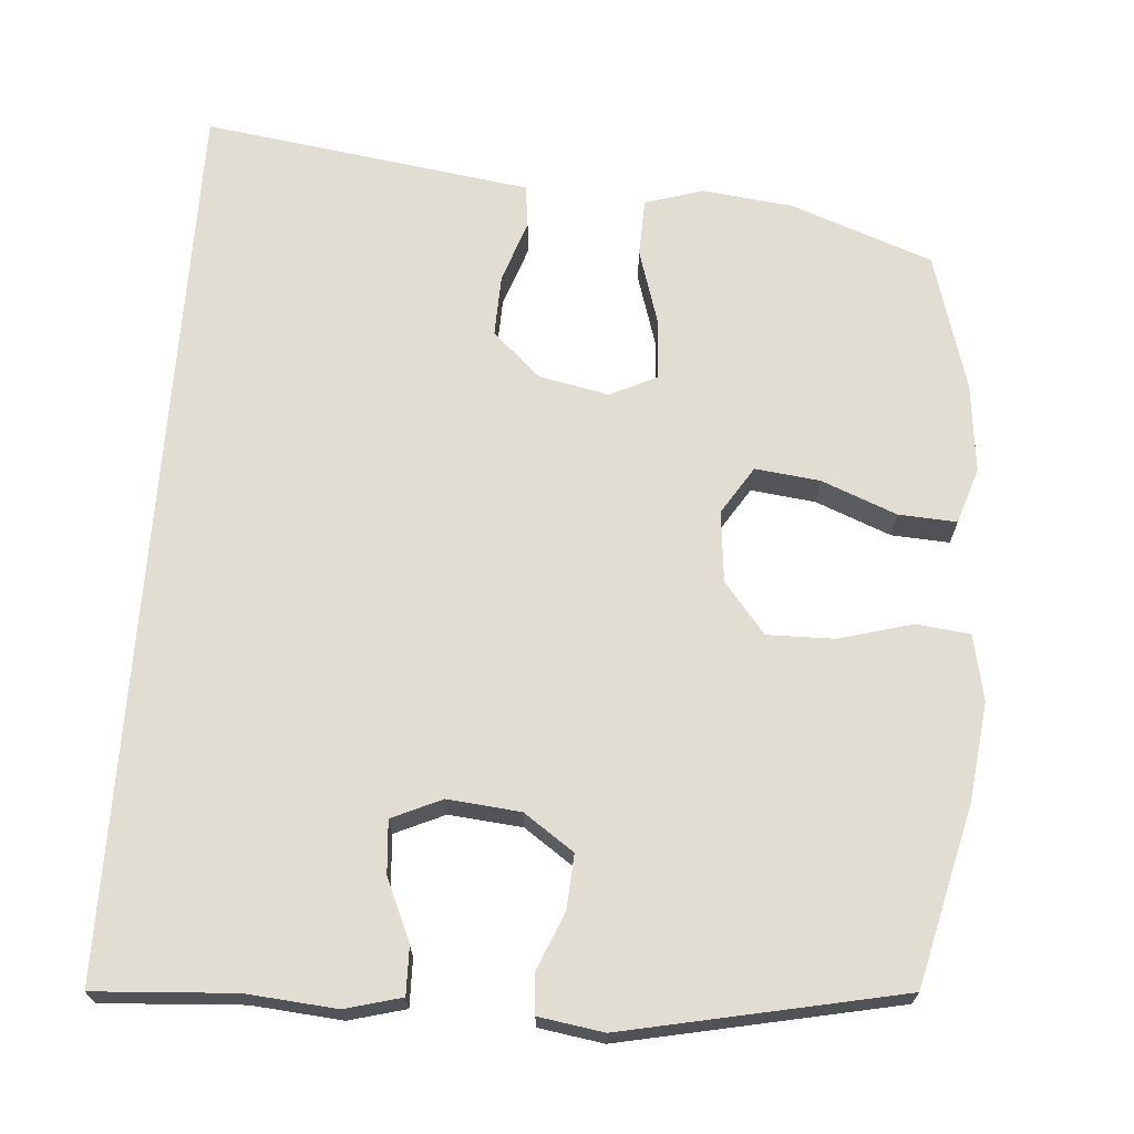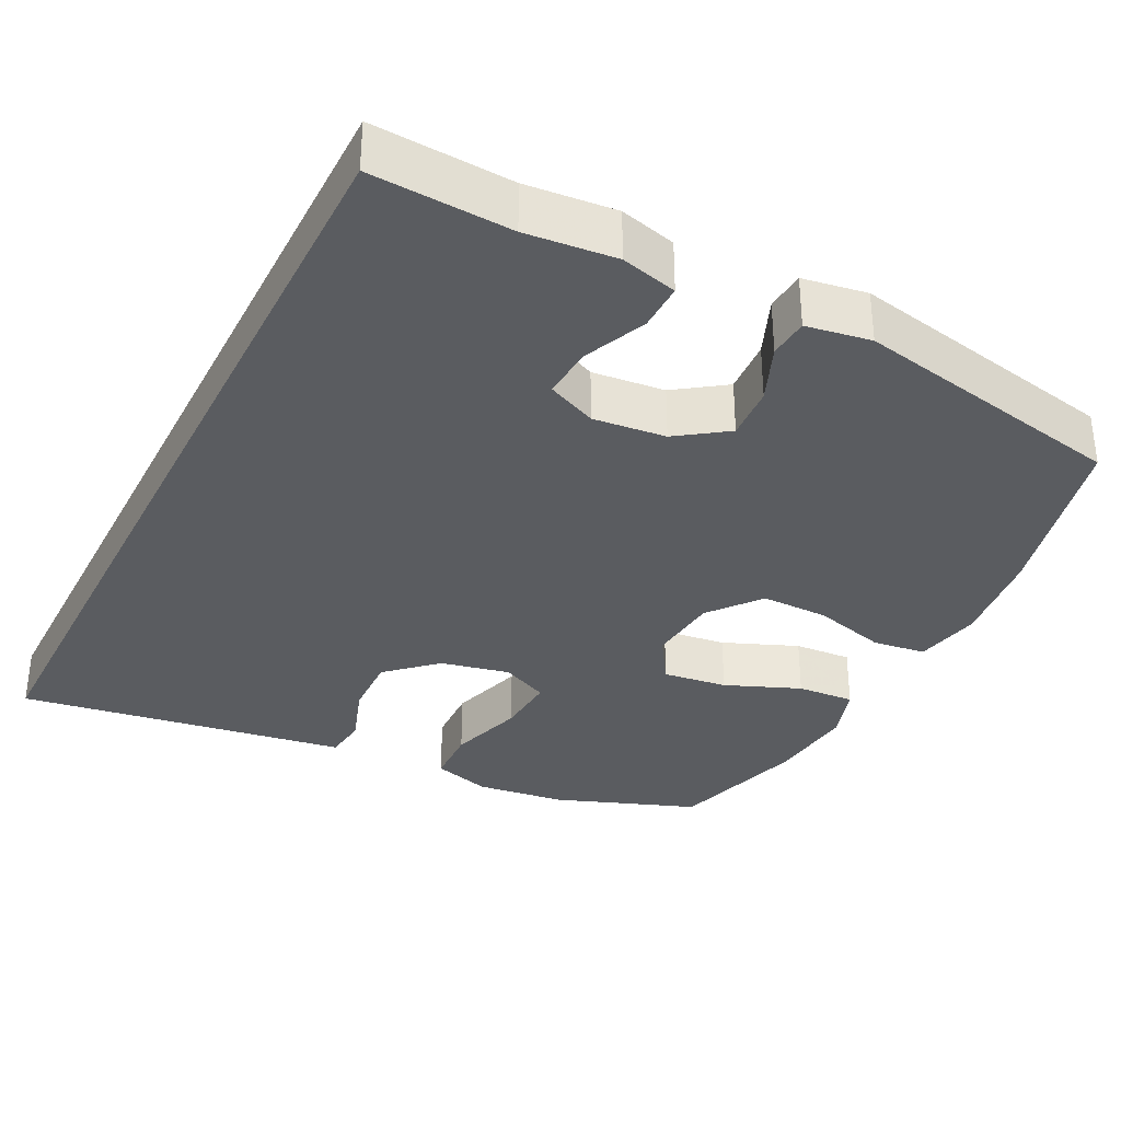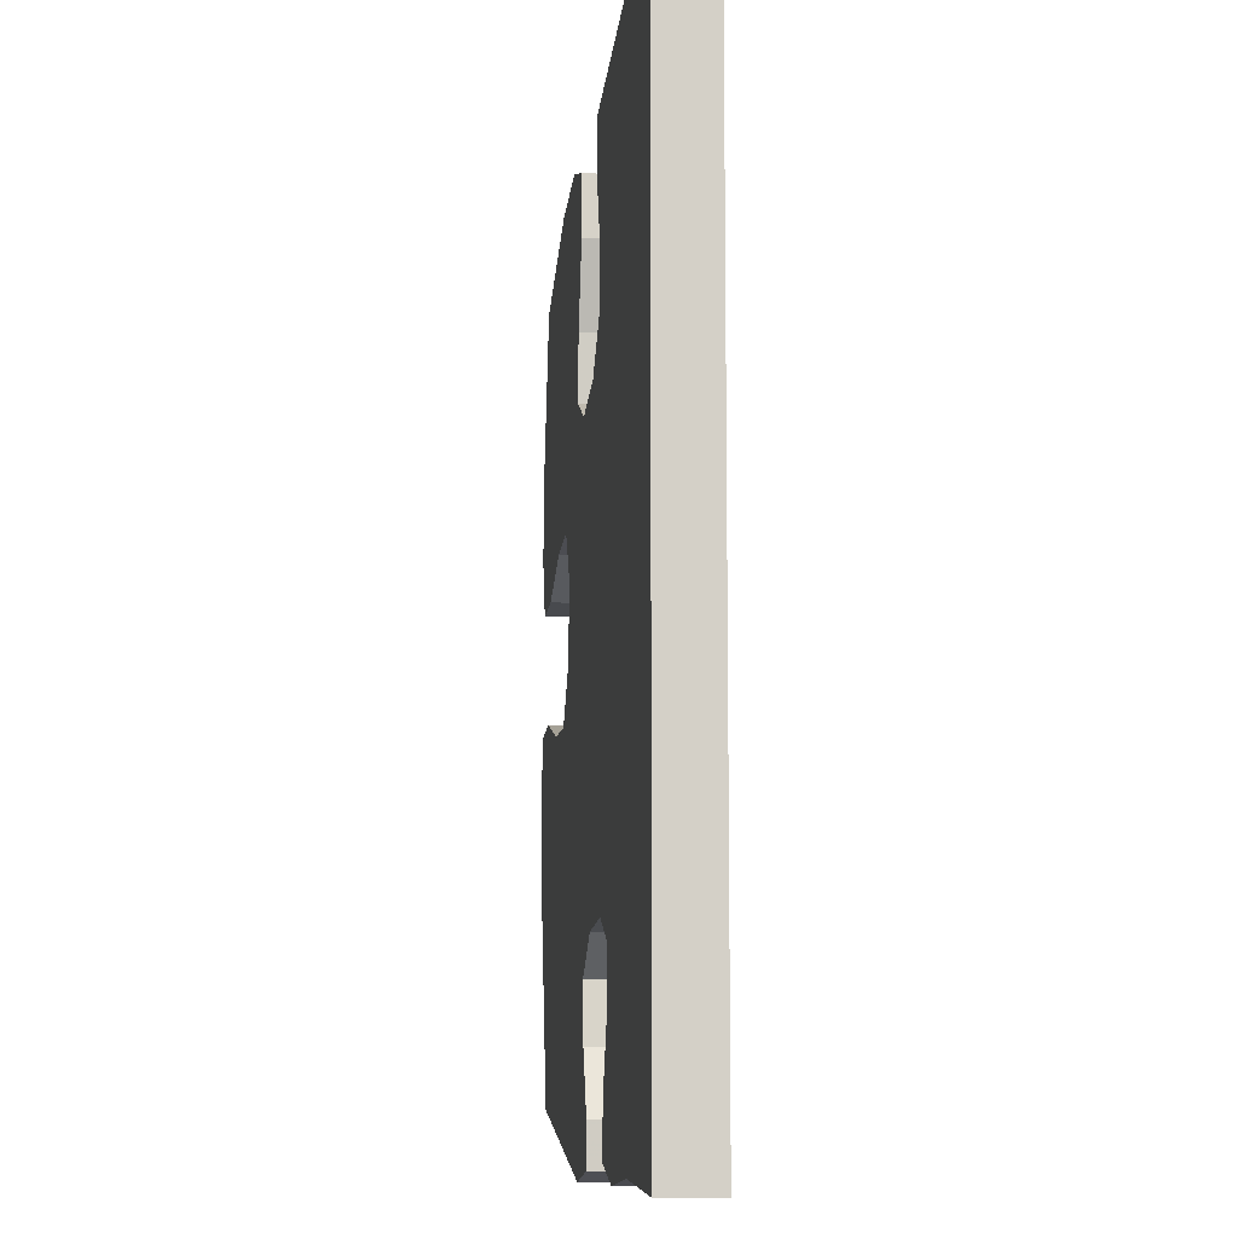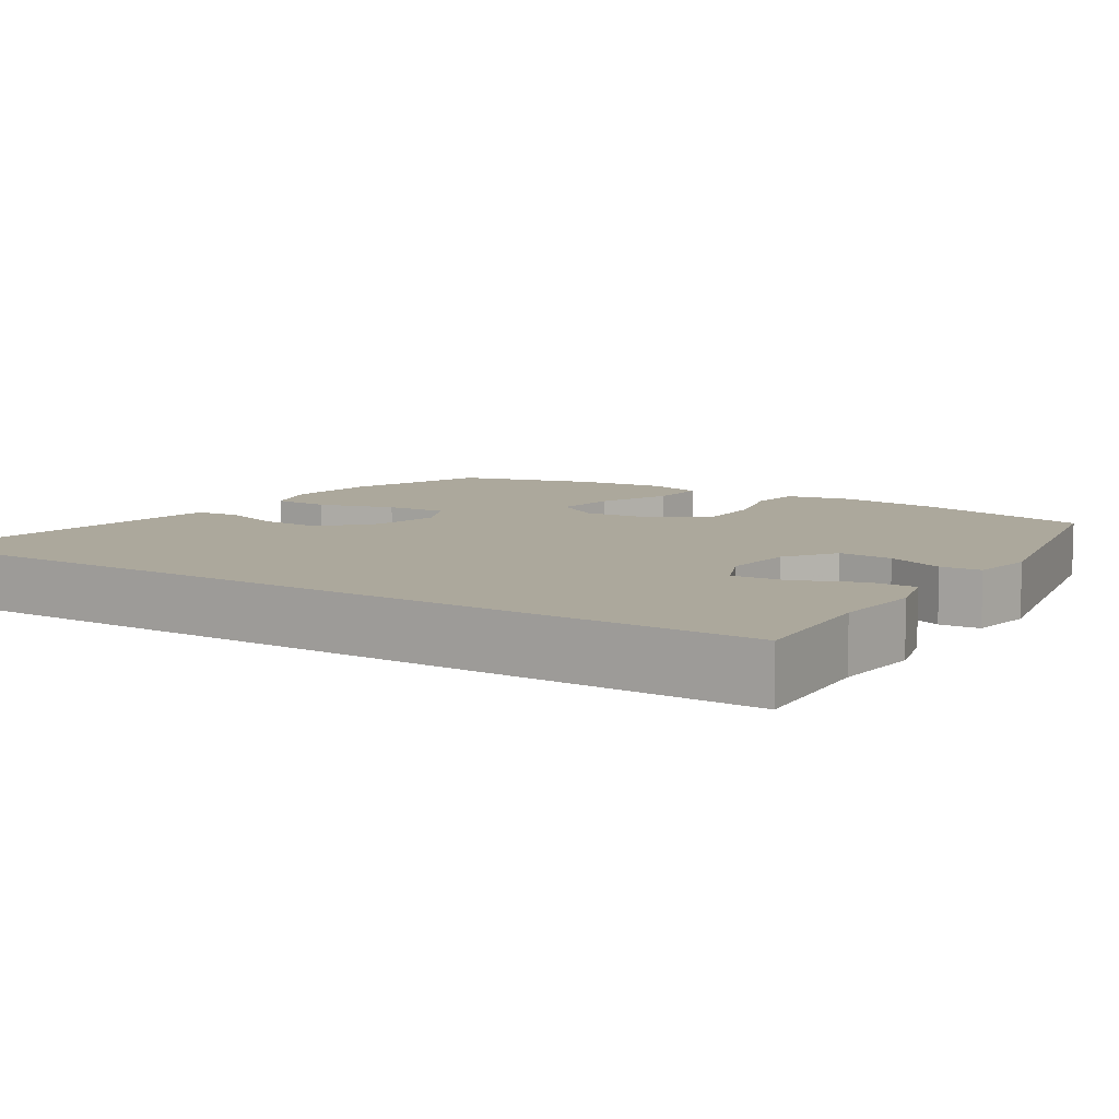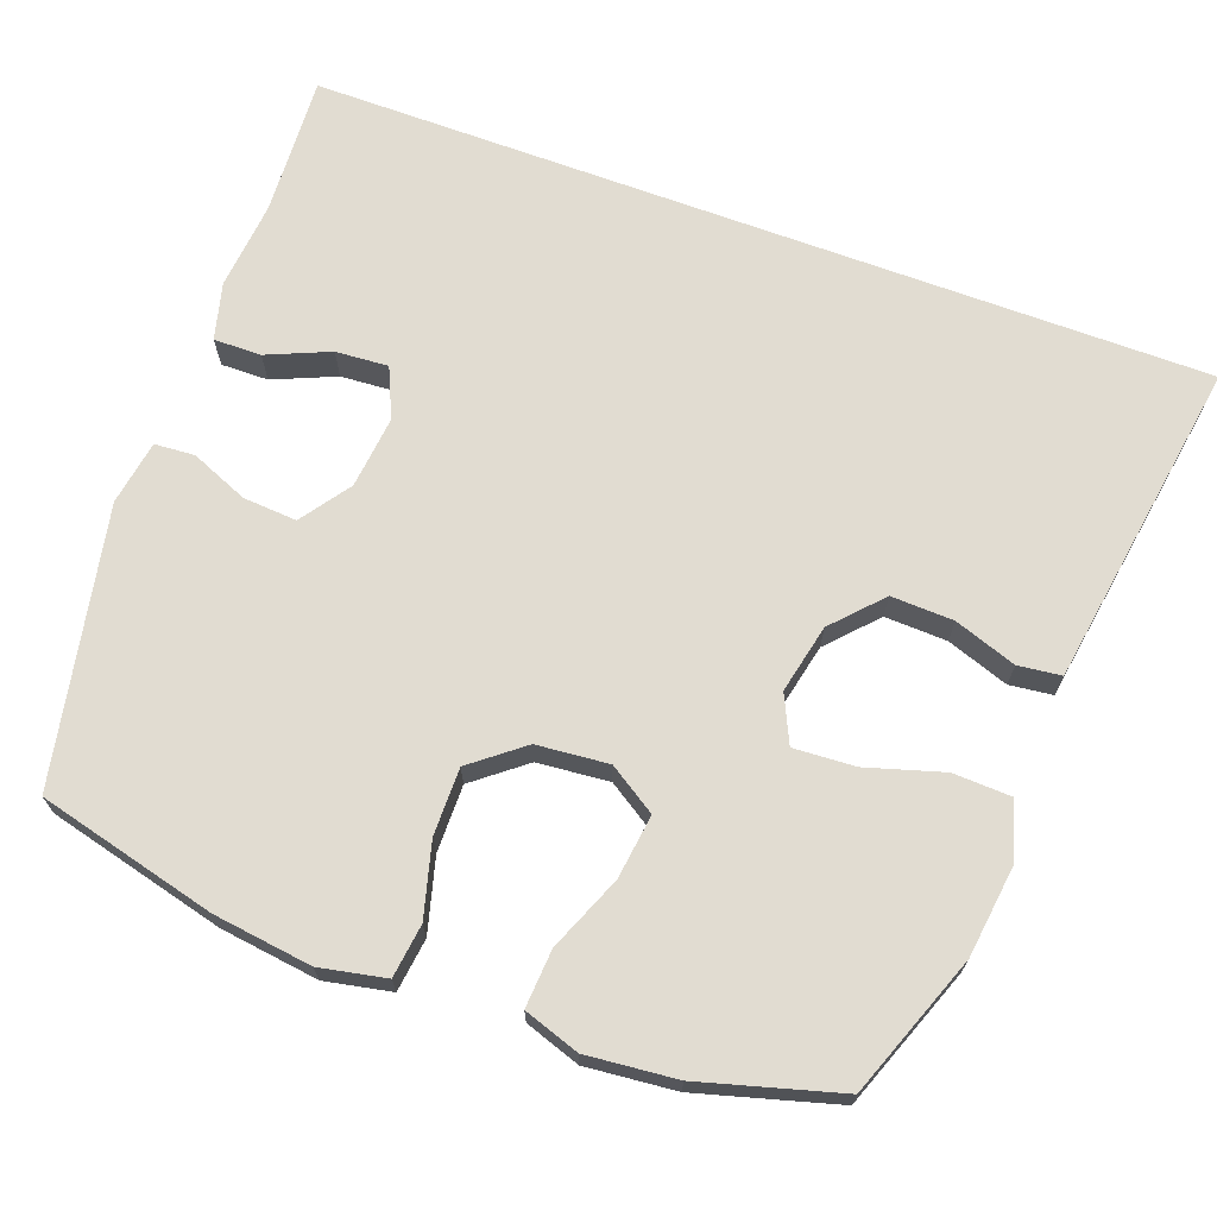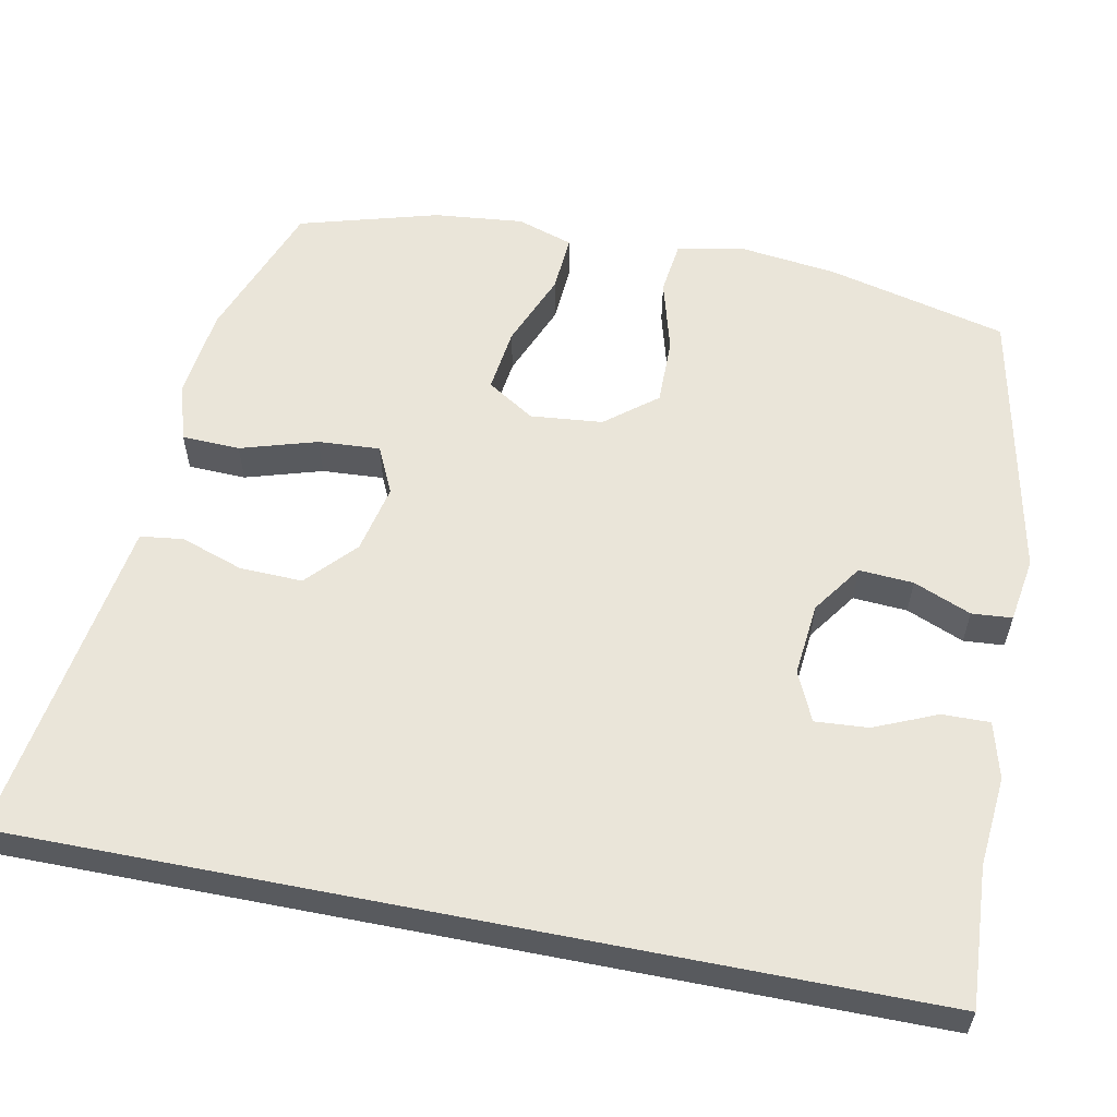
<metadata>
{"format":"obj","ext":"obj","renderer":"f3d","projection":"perspective","resolution":1024,"background":"white","views":[{"elev":68.2,"azim":-176.0,"up":"+Y"},{"elev":-33.7,"azim":153.1,"up":"+Y"},{"elev":-9.3,"azim":83.2,"up":"+Z"},{"elev":8.5,"azim":122.8,"up":"+Y"},{"elev":69.0,"azim":-69.7,"up":"+Y"},{"elev":57.9,"azim":101.2,"up":"+Y"}]}
</metadata>
<code>
v -0.5 0.07 -0.5
v -0.56 0.07 -0.259
v -0.577 0.07 -0.126
v -0.559 0.07 -0.037
v -0.487 0.07 -0.028
v -0.388 0.07 -0.055
v -0.297 0.07 -0.056
v -0.242 0.07 0.013
v -0.233 0.07 0.11
v -0.274 0.07 0.174
v -0.361 0.07 0.163
v -0.462 0.07 0.122
v -0.54 0.07 0.117
v -0.565 0.07 0.192
v -0.553 0.07 0.313
v -0.5 0.07 0.5
v -0.309 0.07 0.571
v -0.187 0.07 0.586
v -0.108 0.07 0.562
v -0.105 0.07 0.484
v -0.136 0.07 0.381
v -0.141 0.07 0.298
v -0.077 0.07 0.268
v 0.016 0.07 0.288
v 0.081 0.07 0.348
v 0.078 0.07 0.432
v 0.049 0.07 0.516
v 0.056 0.07 0.574
v 0.142 0.07 0.587
v 0.5 0.07 0.641
v 0.5 0.07 -0.569
v 0.312 0.07 -0.558
v 0.191 0.07 -0.569
v 0.115 0.07 -0.549
v 0.116 0.07 -0.485
v 0.152 0.07 -0.401
v 0.157 0.07 -0.33
v 0.09 0.07 -0.3
v -0.008 0.07 -0.31
v -0.075 0.07 -0.357
v -0.07 0.07 -0.43
v -0.038 0.07 -0.507
v -0.042 0.07 -0.561
v -0.129 0.07 -0.575
v -0.5 0 -0.5
v -0.56 0 -0.259
v -0.577 0 -0.126
v -0.559 0 -0.037
v -0.487 0 -0.028
v -0.388 0 -0.055
v -0.297 0 -0.056
v -0.242 0 0.013
v -0.233 0 0.11
v -0.274 0 0.174
v -0.361 0 0.163
v -0.462 0 0.122
v -0.54 0 0.117
v -0.565 0 0.192
v -0.553 0 0.313
v -0.5 0 0.5
v -0.309 0 0.571
v -0.187 0 0.586
v -0.108 0 0.562
v -0.105 0 0.484
v -0.136 0 0.381
v -0.141 0 0.298
v -0.077 0 0.268
v 0.016 0 0.288
v 0.081 0 0.348
v 0.078 0 0.432
v 0.049 0 0.516
v 0.056 0 0.574
v 0.142 0 0.587
v 0.5 0 0.641
v 0.5 0 -0.569
v 0.312 0 -0.558
v 0.191 0 -0.569
v 0.115 0 -0.549
v 0.116 0 -0.485
v 0.152 0 -0.401
v 0.157 0 -0.33
v 0.09 0 -0.3
v -0.008 0 -0.31
v -0.075 0 -0.357
v -0.07 0 -0.43
v -0.038 0 -0.507
v -0.042 0 -0.561
v -0.129 0 -0.575
f 4 5 6
f 3 4 6
f 2 3 6
f 1 2 6
f 44 1 6
f 43 44 6
f 42 43 6
f 41 42 6
f 40 41 6 7
f 39 40 7 8
f 38 39 8 9
f 37 38 9 10
f 34 35 36
f 33 34 36
f 32 33 36
f 32 36 37
f 31 32 37
f 29 30 31
f 28 29 31
f 27 28 31
f 26 27 31
f 25 26 31 37
f 24 25 37
f 23 24 37 10
f 19 20 21
f 18 19 21
f 17 18 21
f 16 17 21
f 15 16 21
f 14 15 21
f 13 14 21
f 12 13 21
f 11 12 21
f 11 21 22
f 10 11 22 23
f 50 49 48
f 50 48 47
f 50 47 46
f 50 46 45
f 50 45 88
f 50 88 87
f 50 87 86
f 50 86 85
f 51 50 85 84
f 52 51 84 83
f 53 52 83 82
f 54 53 82 81
f 80 79 78
f 80 78 77
f 80 77 76
f 81 80 76
f 81 76 75
f 75 74 73
f 75 73 72
f 75 72 71
f 75 71 70
f 81 75 70 69
f 81 69 68
f 54 81 68 67
f 65 64 63
f 65 63 62
f 65 62 61
f 65 61 60
f 65 60 59
f 65 59 58
f 65 58 57
f 65 57 56
f 65 56 55
f 66 65 55
f 67 66 55 54
f 1 45 46 2
f 2 46 47 3
f 3 47 48 4
f 4 48 49 5
f 5 49 50 6
f 6 50 51 7
f 7 51 52 8
f 8 52 53 9
f 9 53 54 10
f 10 54 55 11
f 11 55 56 12
f 12 56 57 13
f 13 57 58 14
f 14 58 59 15
f 15 59 60 16
f 16 60 61 17
f 17 61 62 18
f 18 62 63 19
f 19 63 64 20
f 20 64 65 21
f 21 65 66 22
f 22 66 67 23
f 23 67 68 24
f 24 68 69 25
f 25 69 70 26
f 26 70 71 27
f 27 71 72 28
f 28 72 73 29
f 29 73 74 30
f 30 74 75 31
f 31 75 76 32
f 32 76 77 33
f 33 77 78 34
f 34 78 79 35
f 35 79 80 36
f 36 80 81 37
f 37 81 82 38
f 38 82 83 39
f 39 83 84 40
f 40 84 85 41
f 41 85 86 42
f 42 86 87 43
f 43 87 88 44
f 44 88 45 1

</code>
